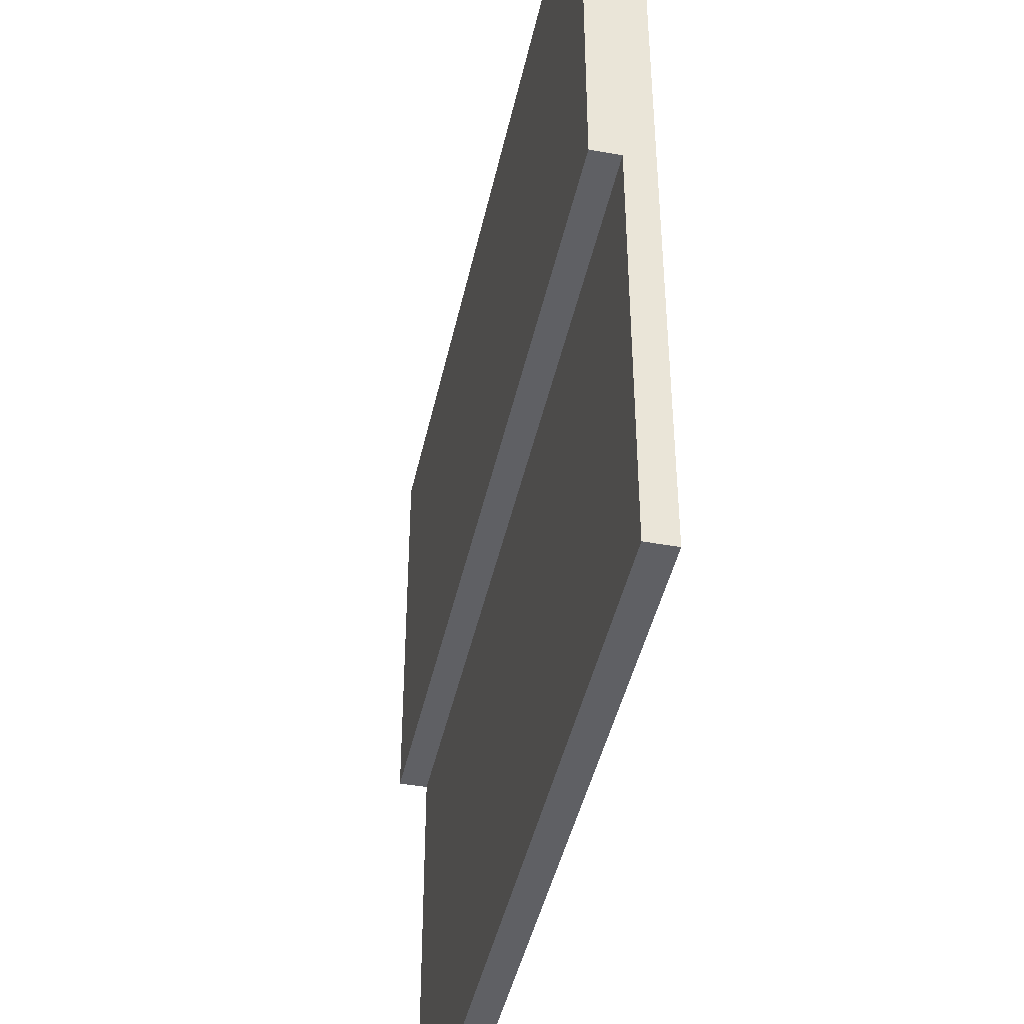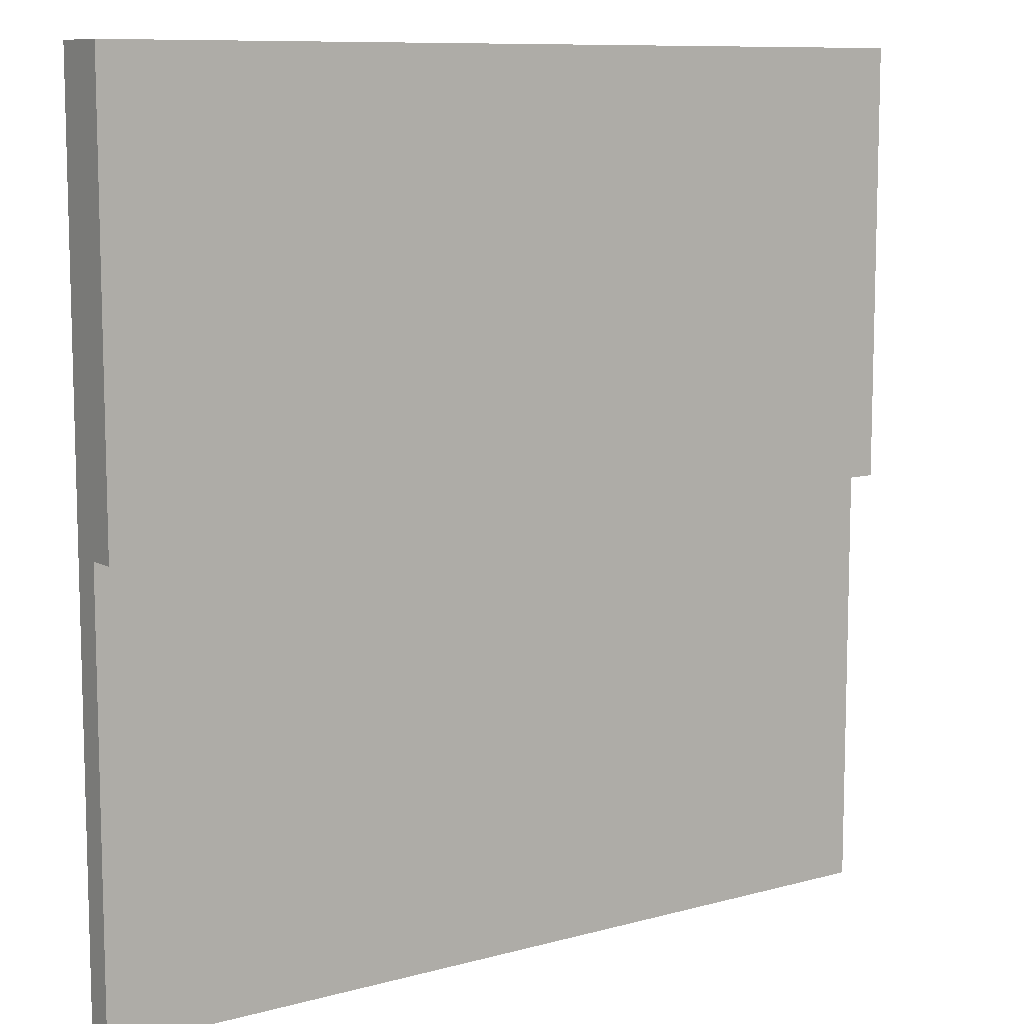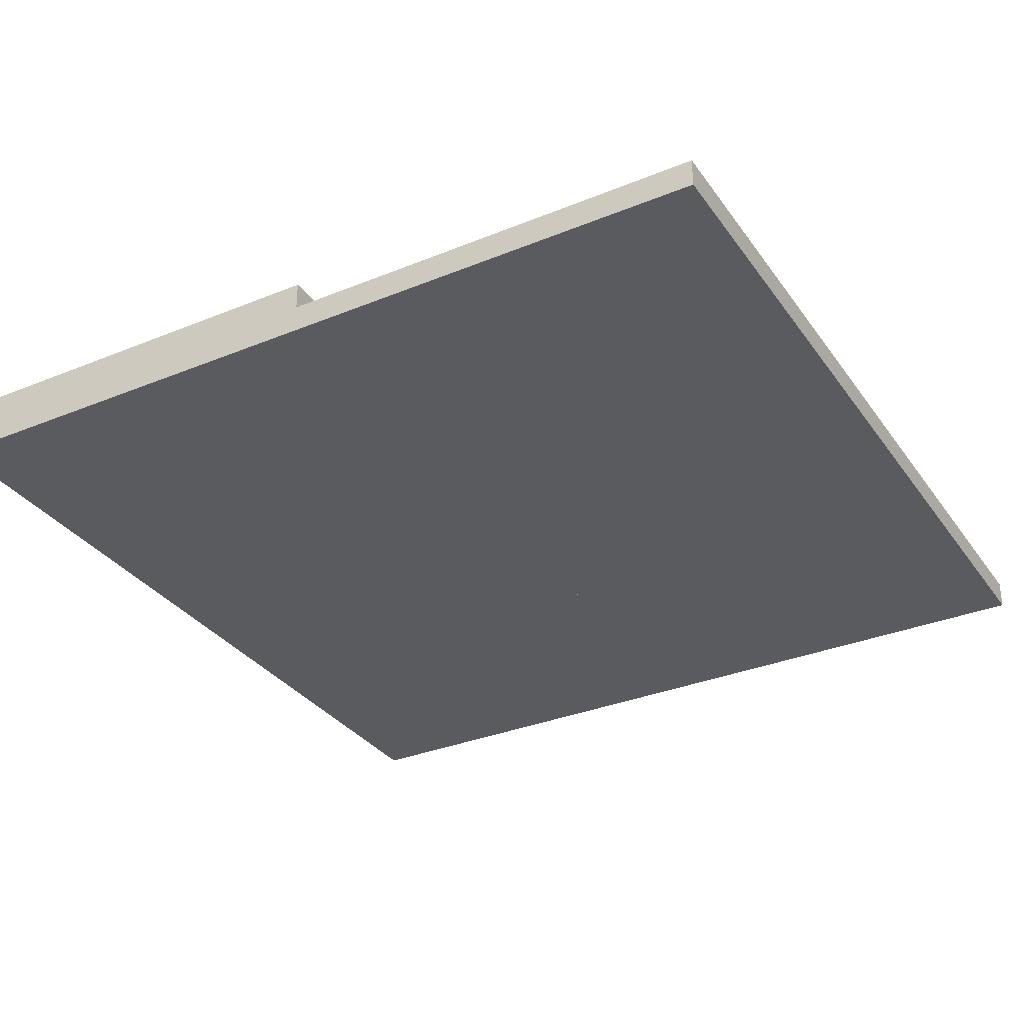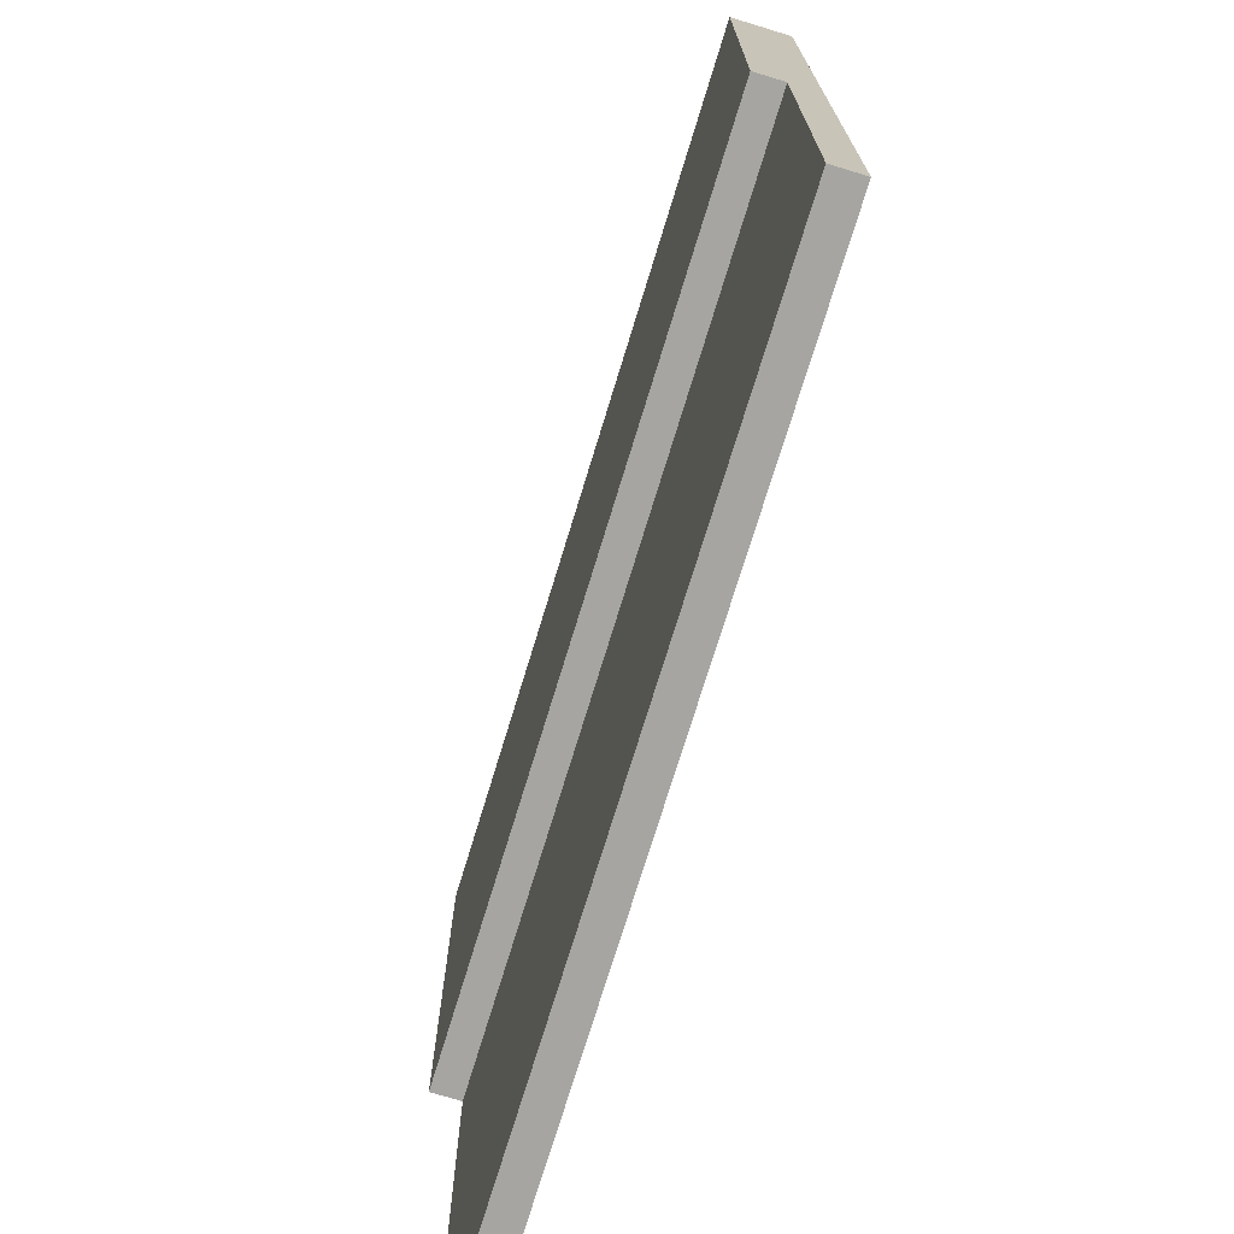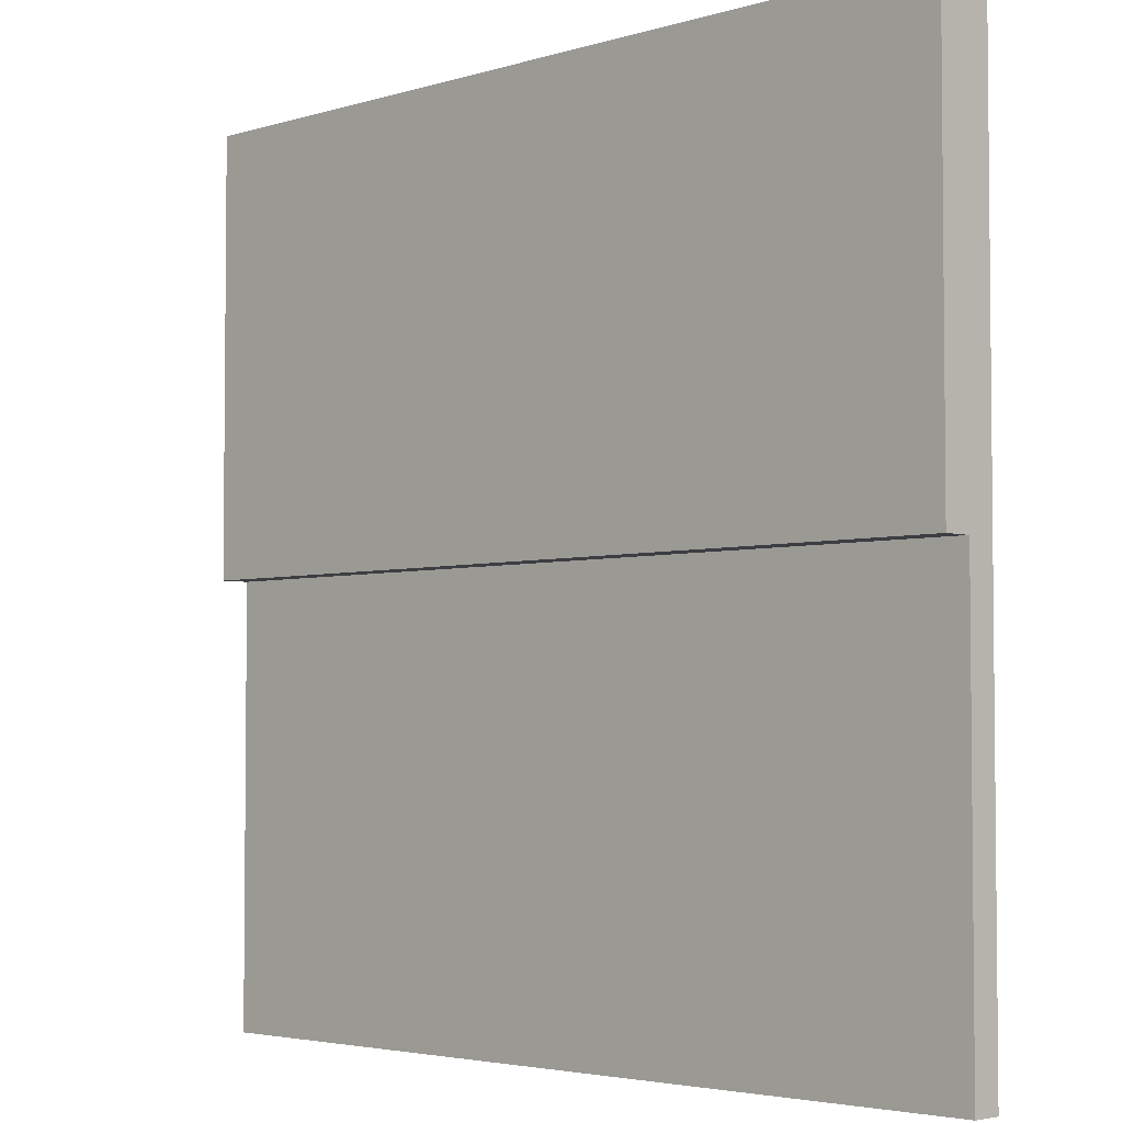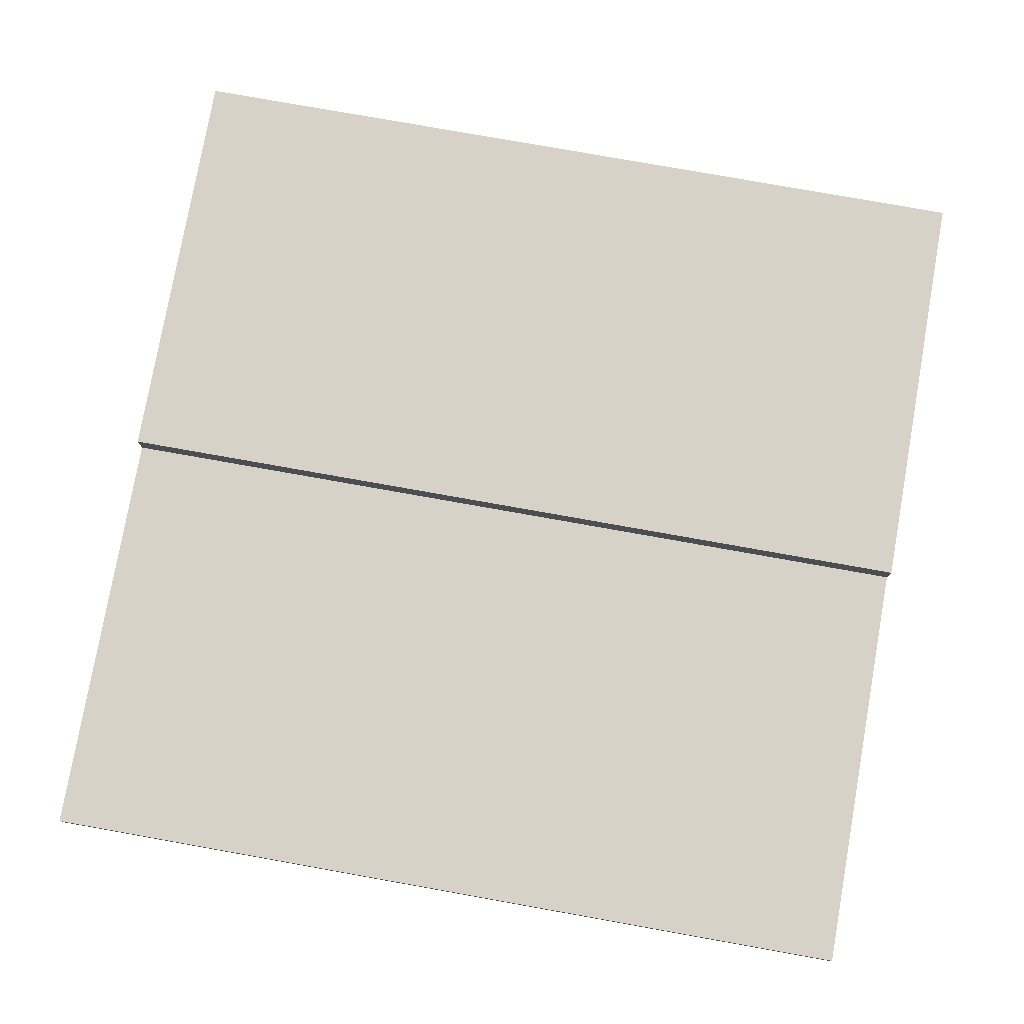
<metadata>
{"format":"obj","ext":"obj","renderer":"f3d","projection":"perspective","resolution":1024,"background":"white","views":[{"elev":-43.7,"azim":77.9,"up":"+Y"},{"elev":9.6,"azim":-35.4,"up":"+Y"},{"elev":-32.6,"azim":-60.4,"up":"+Z"},{"elev":-73.6,"azim":73.0,"up":"+Y"},{"elev":-3.7,"azim":45.2,"up":"+Y"},{"elev":78.1,"azim":10.1,"up":"+Z"}]}
</metadata>
<code>
v -3 0 0.2
v -3 3 0.2
v 3 0 0.2
v 3 3 0.2
v -1.5 0 0.2
v 0 0 0.2
v 1.5 0 0.2
v 3 1 0.2
v 3 2 0.2
v 1.5 3 0.2
v 0 3 0.2
v -1.5 3 0.2
v -3 2 0.2
v -3 1 0.2
v 3 0 0.2
v 3 0 -0.2
v -3 0 0.2
v -3 0 -0.2
v 1.5 0 0.2
v 0 0 0.2
v -1.5 0 0.2
v -1.5 0 -0.2
v 0 0 -0.2
v 1.5 0 -0.2
v 3 3 0.2
v 3 3 -0.2
v 3 0 0.2
v 3 0 -0.2
v 3 2 0.2
v 3 1 0.2
v 3 1 -0.2
v 3 2 -0.2
v -3 3 0.2
v -3 3 -0.2
v 3 3 0.2
v 3 3 -0.2
v -1.5 3 0.2
v 0 3 0.2
v 1.5 3 0.2
v 1.5 3 -0.2
v 0 3 -0.2
v -1.5 3 -0.2
v -3 0 0.2
v -3 0 -0.2
v -3 3 0.2
v -3 3 -0.2
v -3 1 0.2
v -3 2 0.2
v -3 2 -0.2
v -3 1 -0.2
v -3 0 -0.2
v -3 3 -0.2
v 3 0 -0.2
v 3 3 -0.2
v -1.5 0 -0.2
v 0 0 -0.2
v 1.5 0 -0.2
v 3 1 -0.2
v 3 2 -0.2
v 1.5 3 -0.2
v 0 3 -0.2
v -1.5 3 -0.2
v -3 2 -0.2
v -3 1 -0.2
f 14 1 5
f 14 5 6
f 13 14 6
f 13 12 2
f 12 13 11
f 11 13 6
f 8 7 3
f 8 9 6
f 9 10 11
f 10 9 4
f 11 6 9
f 7 8 6
f 19 24 16 15
f 24 19 20 23
f 17 18 22 21
f 21 22 23 20
f 29 32 26 25
f 32 29 30 31
f 27 28 31 30
f 37 42 34 33
f 42 37 38 41
f 35 36 40 39
f 39 40 41 38
f 47 50 44 43
f 50 47 48 49
f 45 46 49 48
f 64 55 51
f 64 56 55
f 63 56 64
f 63 52 62
f 62 61 63
f 61 56 63
f 58 53 57
f 58 56 59
f 59 61 60
f 60 54 59
f 61 59 56
f 57 56 58
v -3 -3 0
v -3 0 0
v 3 -3 0
v 3 0 0
v -2.143 -3 0
v -1.286 -3 0
v -0.4286 -3 0
v 0.4286 -3 0
v 1.286 -3 0
v 2.143 -3 0
v 3 -1.5 0
v -3 -1.5 0
v 0 -1.5 0
v 3 -2.25 0
v 3 -0.75 0
v 1.5 -1.5 0
v 0 -2.25 0
v 1.5 -2.25 0
v 0 -0.75 0
v 1.5 -0.75 0
v 2.143 0 0
v 1.286 0 0
v 0.4286 0 0
v -0.4286 0 0
v -1.286 0 0
v -2.143 0 0
v -3 -0.75 0
v -3 -2.25 0
v -1.5 -1.5 0
v -1.5 -0.75 0
v -1.5 -2.25 0
v 3 -3 0
v 3 -3 -0.2
v -3 -3 0
v -3 -3 -0.2
v 2.143 -3 0
v 1.286 -3 0
v 0.4286 -3 0
v -0.4286 -3 0
v -1.286 -3 0
v -2.143 -3 0
v -2.143 -3 -0.2
v -1.286 -3 -0.2
v -0.4286 -3 -0.2
v 0.4286 -3 -0.2
v 1.286 -3 -0.2
v 2.143 -3 -0.2
v 3 0 0
v 3 0 -0.2
v 3 -3 0
v 3 -3 -0.2
v 3 -0.75 0
v 3 -1.5 0
v 3 -2.25 0
v 3 -2.25 -0.2
v 3 -1.5 -0.2
v 3 -0.75 -0.2
v -3 0 0
v -3 0 -0.2
v 3 0 0
v 3 0 -0.2
v -2.143 0 0
v -1.286 0 0
v -0.4286 0 0
v 0.4286 0 0
v 1.286 0 0
v 2.143 0 0
v 2.143 0 -0.2
v 1.286 0 -0.2
v 0.4286 0 -0.2
v -0.4286 0 -0.2
v -1.286 0 -0.2
v -2.143 0 -0.2
v -3 -3 0
v -3 -3 -0.2
v -3 0 0
v -3 0 -0.2
v -3 -2.25 0
v -3 -1.5 0
v -3 -0.75 0
v -3 -0.75 -0.2
v -3 -1.5 -0.2
v -3 -2.25 -0.2
v -3 -3 -0.2
v -3 0 -0.2
v 3 -3 -0.2
v 3 0 -0.2
v -2.143 -3 -0.2
v -1.286 -3 -0.2
v -0.4286 -3 -0.2
v 0.4286 -3 -0.2
v 1.286 -3 -0.2
v 2.143 -3 -0.2
v 3 -1.5 -0.2
v -3 -1.5 -0.2
v 0 -1.5 -0.2
v 3 -2.25 -0.2
v 3 -0.75 -0.2
v 1.5 -1.5 -0.2
v 0 -2.25 -0.2
v 1.5 -2.25 -0.2
v 0 -0.75 -0.2
v 1.5 -0.75 -0.2
v 2.143 0 -0.2
v 1.286 0 -0.2
v 0.4286 0 -0.2
v -0.4286 0 -0.2
v -1.286 0 -0.2
v -2.143 0 -0.2
v -3 -0.75 -0.2
v -3 -2.25 -0.2
v -1.5 -1.5 -0.2
v -1.5 -0.75 -0.2
v -1.5 -2.25 -0.2
f 84 83 77 80
f 83 94 93 77
f 77 93 95 81
f 80 77 81 82
f 92 65 69
f 95 92 69
f 95 70 71
f 71 81 95
f 81 71 72
f 69 70 95
f 95 93 76 92
f 91 94 90 66
f 91 76 93 94
f 88 89 94 83
f 90 94 89
f 82 72 73
f 74 82 73
f 78 74 67
f 78 75 80 82
f 74 78 82
f 83 84 86 87
f 86 84 85
f 88 83 87
f 84 79 68 85
f 75 79 84 80
f 72 82 81
f 100 111 97 96
f 102 109 110 101
f 101 110 111 100
f 109 102 103 108
f 104 107 108 103
f 105 98 99 106
f 104 105 106 107
f 116 121 113 112
f 121 116 117 120
f 114 115 119 118
f 118 119 120 117
f 122 126 137 123
f 128 135 136 127
f 126 127 136 137
f 135 128 129 134
f 130 133 134 129
f 124 125 132 131
f 131 132 133 130
f 142 147 139 138
f 147 142 143 146
f 140 141 145 144
f 144 145 146 143
f 167 163 160 166
f 166 160 176 177
f 160 164 178 176
f 163 165 164 160
f 175 152 148
f 178 152 175
f 178 154 153
f 154 178 164
f 164 155 154
f 152 178 153
f 178 175 159 176
f 174 149 173 177
f 174 177 176 159
f 171 166 177 172
f 173 172 177
f 165 156 155
f 157 156 165
f 161 150 157
f 161 165 163 158
f 157 165 161
f 166 170 169 167
f 169 168 167
f 171 170 166
f 167 168 151 162
f 158 163 167 162
f 155 164 165

</code>
